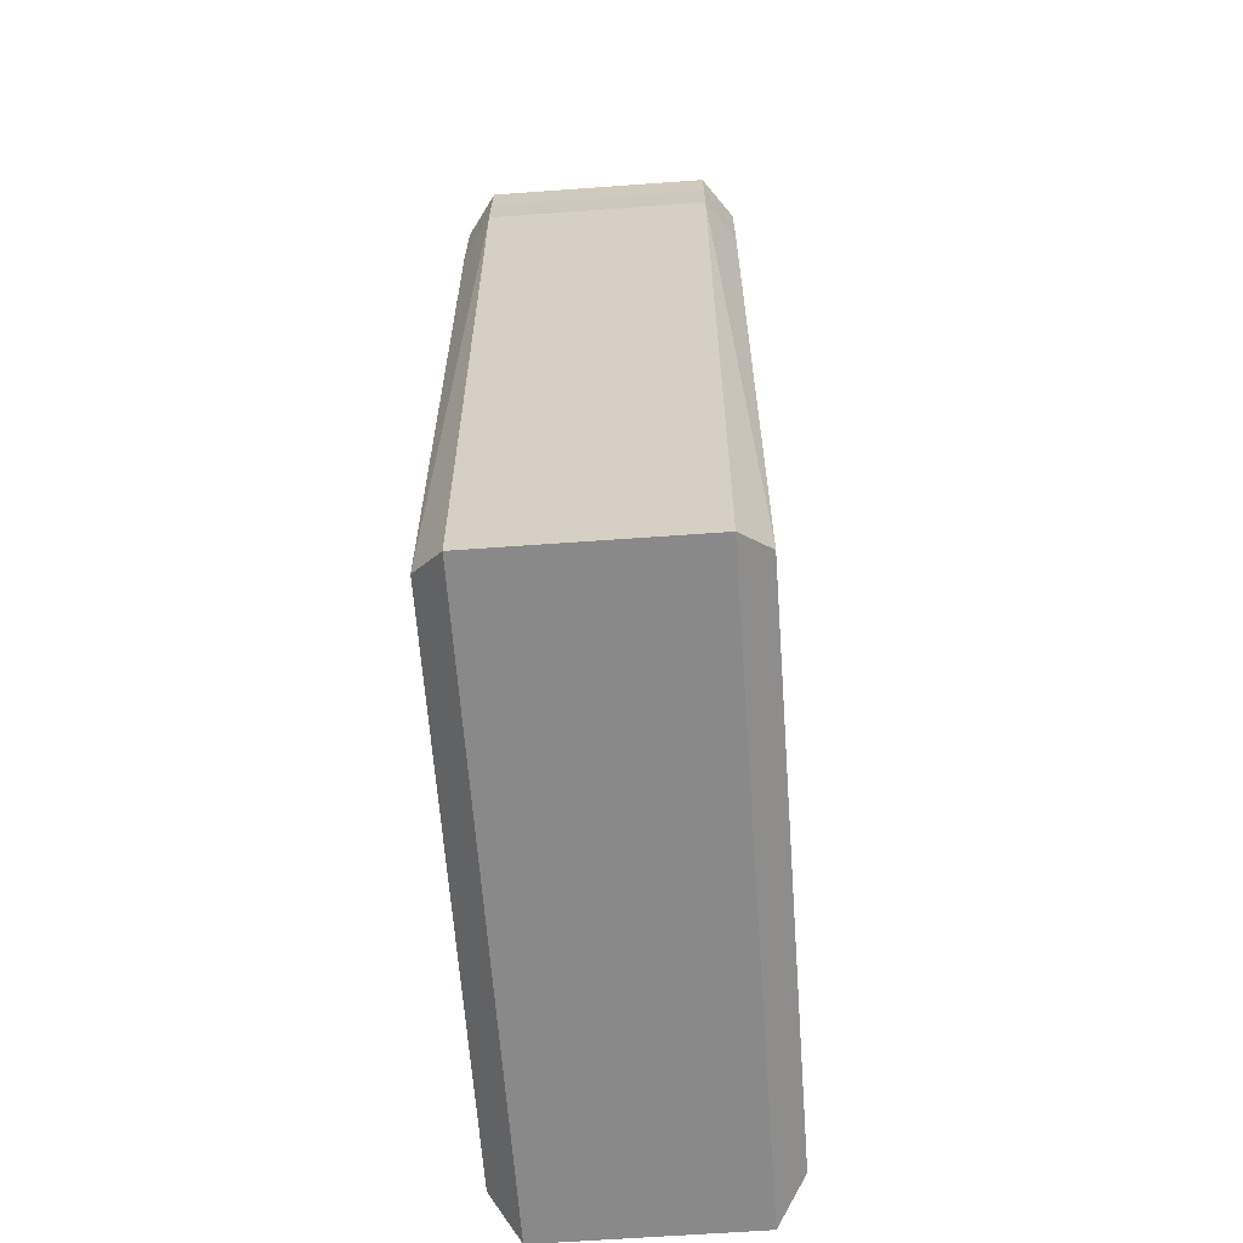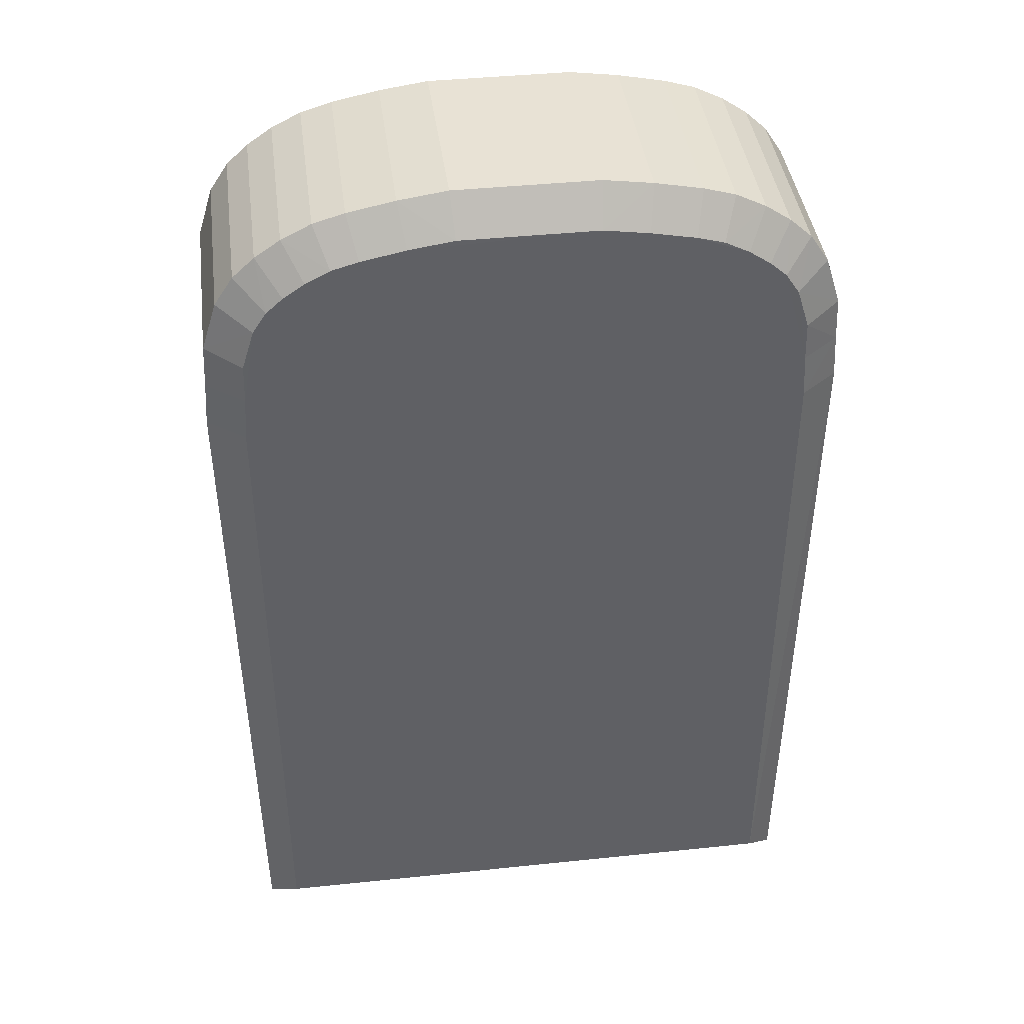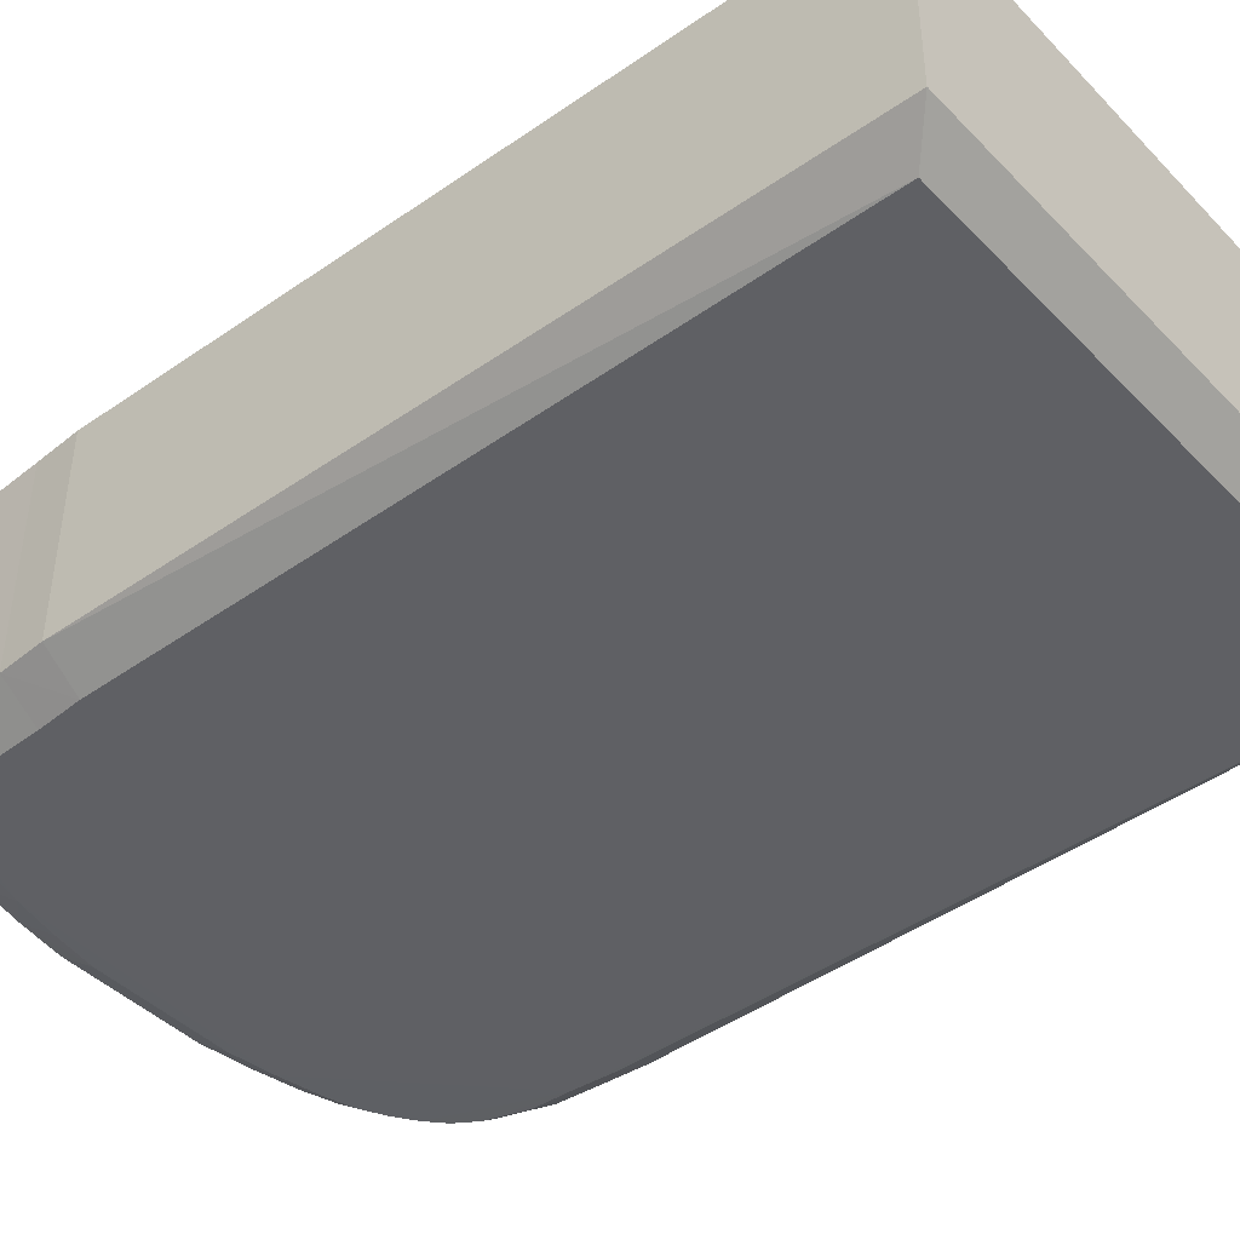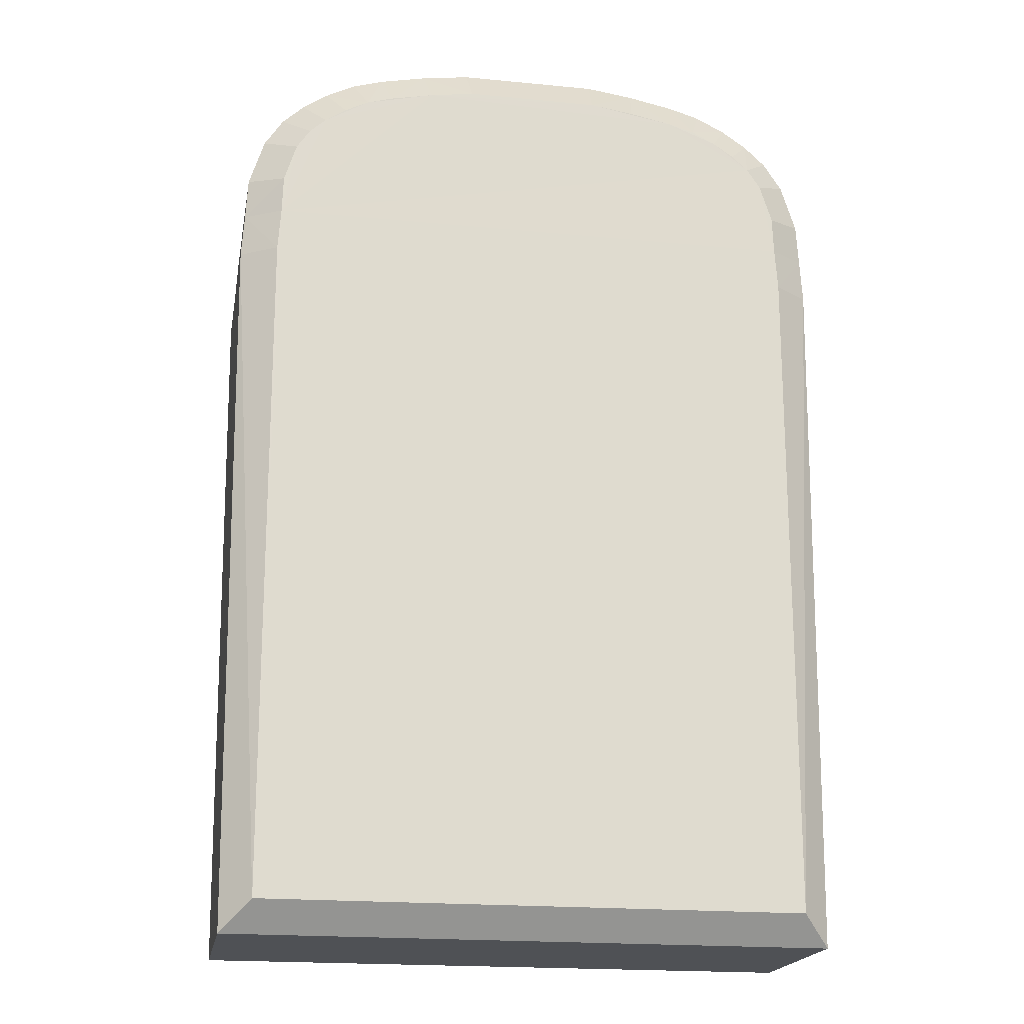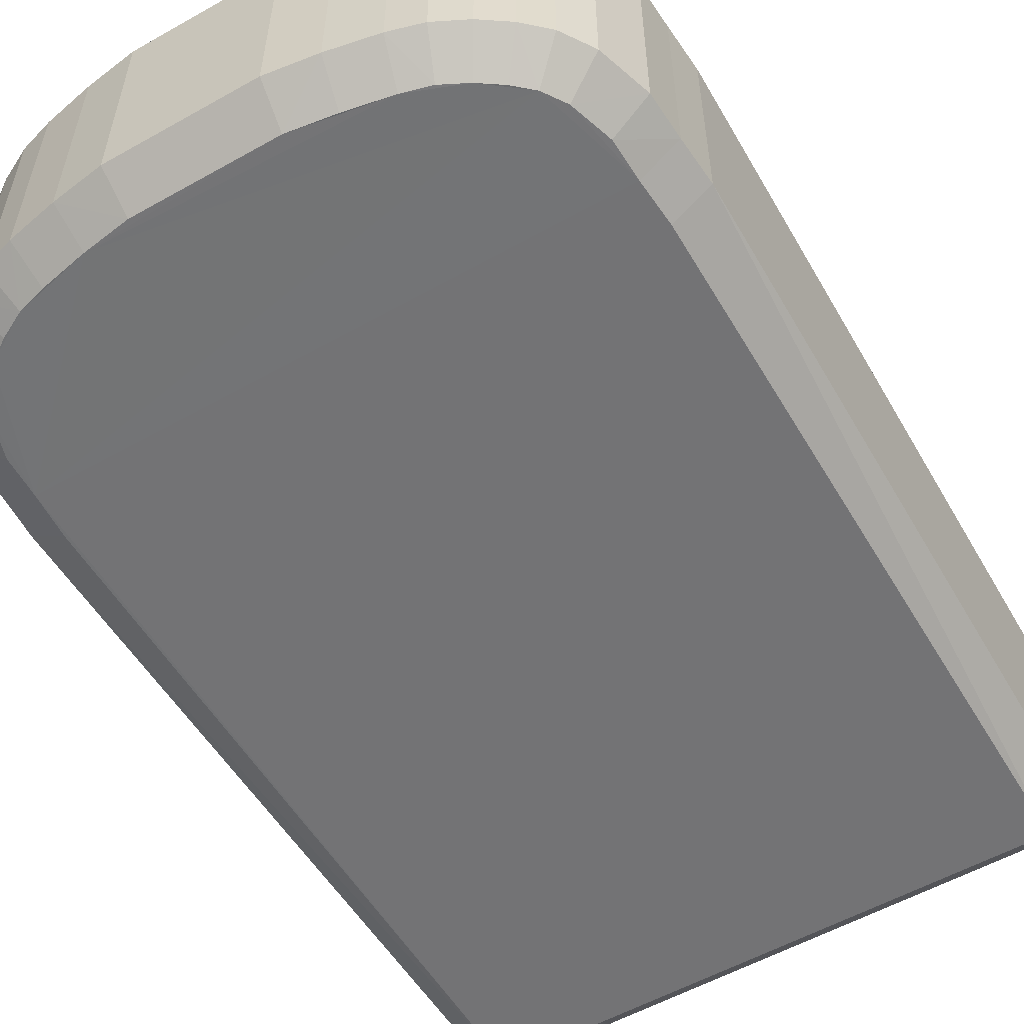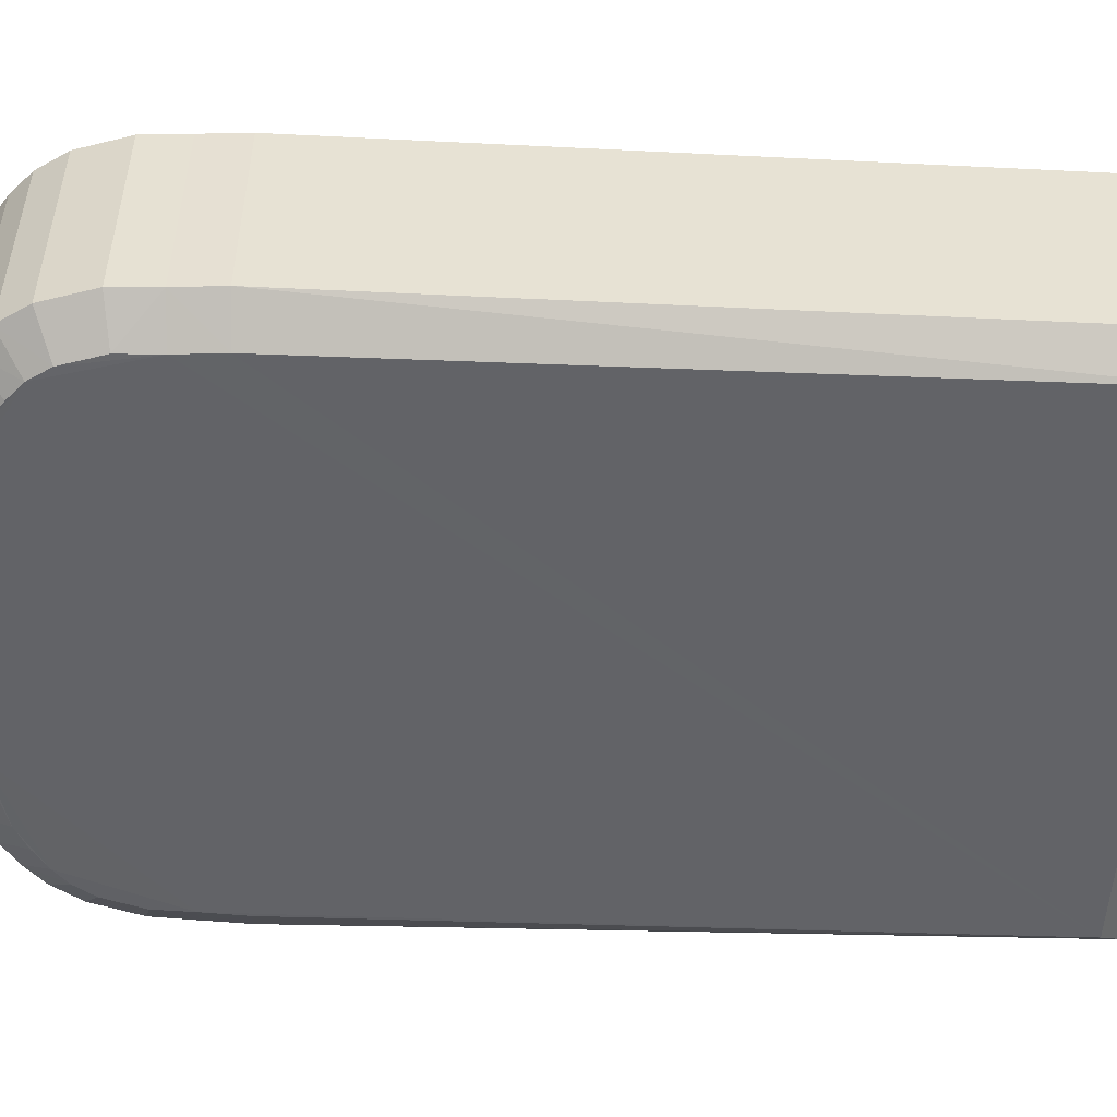
<metadata>
{"format":"obj","ext":"obj","renderer":"f3d","projection":"perspective","resolution":1024,"background":"white","views":[{"elev":-63.3,"azim":94.2,"up":"+Y"},{"elev":40.8,"azim":172.7,"up":"+Y"},{"elev":-43.3,"azim":-49.9,"up":"+Z"},{"elev":-19.5,"azim":-10.2,"up":"+Y"},{"elev":-56.0,"azim":-149.5,"up":"+Z"},{"elev":-51.0,"azim":-92.3,"up":"+Z"}]}
</metadata>
<code>
o Cube.002
v -0.352 -0.1808 0.1225
v -0.3717 -0.2005 0.1108
v -0.352 -0.1808 -0.1225
v -0.3717 -0.2005 -0.1108
v 0.352 -0.1808 0.1225
v 0.3717 -0.2005 0.1108
v 0.352 -0.1808 -0.1225
v 0.3717 -0.2005 -0.1108
v -0.08925 0.9803 0.1225
v -0.09062 1 0.1108
v -0.352 0.7183 0.1225
v -0.3717 0.7189 0.1108
v -0.1473 0.9722 0.1225
v -0.1506 0.9916 0.1108
v -0.2051 0.9605 0.1225
v -0.2099 0.9796 0.1108
v -0.2385 0.9506 0.1225
v -0.2457 0.9689 0.1108
v -0.2688 0.9353 0.1225
v -0.2789 0.9523 0.1108
v -0.2951 0.9173 0.1225
v -0.3074 0.9327 0.1108
v -0.315 0.899 0.1225
v -0.3301 0.9118 0.1108
v -0.3307 0.8748 0.1225
v -0.3487 0.8833 0.1108
v -0.3461 0.8257 0.1225
v -0.3656 0.8292 0.1108
v -0.3486 0.7761 0.1225
v -0.3682 0.7772 0.1108
v -0.352 0.7183 -0.1225
v -0.3717 0.7189 -0.1108
v -0.08925 0.9803 -0.1225
v -0.09062 1 -0.1108
v -0.3486 0.7761 -0.1225
v -0.3682 0.7772 -0.1108
v -0.3461 0.8257 -0.1225
v -0.3656 0.8292 -0.1108
v -0.3307 0.8748 -0.1225
v -0.3487 0.8833 -0.1108
v -0.315 0.899 -0.1225
v -0.3301 0.9118 -0.1108
v -0.2951 0.9173 -0.1225
v -0.3074 0.9327 -0.1108
v -0.2688 0.9353 -0.1225
v -0.2789 0.9523 -0.1108
v -0.2385 0.9506 -0.1225
v -0.2457 0.9689 -0.1108
v -0.2051 0.9605 -0.1225
v -0.2099 0.9796 -0.1108
v -0.1473 0.9722 -0.1225
v -0.1506 0.9916 -0.1108
v 0.352 0.7183 0.1225
v 0.3717 0.7189 0.1108
v 0.08925 0.9803 0.1225
v 0.09062 1 0.1108
v 0.3486 0.7761 0.1225
v 0.3682 0.7772 0.1108
v 0.3461 0.8257 0.1225
v 0.3656 0.8292 0.1108
v 0.3307 0.8748 0.1225
v 0.3487 0.8833 0.1108
v 0.315 0.899 0.1225
v 0.3301 0.9118 0.1108
v 0.2951 0.9173 0.1225
v 0.3074 0.9327 0.1108
v 0.2688 0.9353 0.1225
v 0.2789 0.9523 0.1108
v 0.2385 0.9506 0.1225
v 0.2457 0.9689 0.1108
v 0.2051 0.9605 0.1225
v 0.2099 0.9796 0.1108
v 0.1473 0.9722 0.1225
v 0.1506 0.9916 0.1108
v 0.08925 0.9803 -0.1225
v 0.09062 1 -0.1108
v 0.352 0.7183 -0.1225
v 0.3717 0.7189 -0.1108
v 0.1473 0.9722 -0.1225
v 0.1506 0.9916 -0.1108
v 0.2051 0.9605 -0.1225
v 0.2099 0.9796 -0.1108
v 0.2385 0.9506 -0.1225
v 0.2457 0.9689 -0.1108
v 0.2688 0.9353 -0.1225
v 0.2789 0.9523 -0.1108
v 0.2951 0.9173 -0.1225
v 0.3074 0.9327 -0.1108
v 0.315 0.899 -0.1225
v 0.3301 0.9118 -0.1108
v 0.3307 0.8748 -0.1225
v 0.3487 0.8833 -0.1108
v 0.3461 0.8257 -0.1225
v 0.3656 0.8292 -0.1108
v 0.3486 0.7761 -0.1225
v 0.3682 0.7772 -0.1108
v -0.3633 -0.1922 0.1698
v -0.4033 -0.2322 0.1331
v -0.3633 -0.1922 -0.1698
v -0.4033 -0.2322 -0.1331
v 0.3633 -0.1922 0.1698
v 0.4033 -0.2322 0.1331
v 0.3633 -0.1922 -0.1698
v 0.4033 -0.2322 -0.1331
v -0.09025 0.9948 0.1703
v -0.09369 1.044 0.1345
v -0.3662 0.7187 0.1704
v -0.4156 0.7202 0.1347
v -0.1497 0.9861 0.1704
v -0.1581 1.035 0.1348
v -0.2085 0.9741 0.1704
v -0.2205 1.022 0.1347
v -0.2438 0.9641 0.1703
v -0.2619 1.01 0.1344
v -0.2761 0.9477 0.1703
v -0.3012 0.9902 0.1345
v -0.3041 0.9286 0.1703
v -0.3349 0.9671 0.1345
v -0.3263 0.9086 0.1702
v -0.3638 0.9403 0.1342
v -0.3443 0.8812 0.1701
v -0.3887 0.9022 0.1341
v -0.3608 0.8284 0.1702
v -0.4091 0.837 0.1341
v -0.3623 0.7769 0.1705
v -0.4119 0.7796 0.135
v -0.3661 0.7187 -0.1704
v -0.4156 0.7202 -0.1347
v -0.09025 0.9947 -0.1703
v -0.09369 1.044 -0.1345
v -0.3623 0.7769 -0.1705
v -0.4119 0.7796 -0.135
v -0.3608 0.8284 -0.1702
v -0.4091 0.837 -0.1341
v -0.3443 0.8812 -0.1701
v -0.3887 0.9022 -0.1341
v -0.3263 0.9085 -0.1702
v -0.3638 0.9403 -0.1342
v -0.304 0.9285 -0.1704
v -0.3349 0.9671 -0.1345
v -0.2762 0.9477 -0.1703
v -0.3012 0.9902 -0.1345
v -0.2439 0.9642 -0.1702
v -0.2619 1.01 -0.1344
v -0.2085 0.9742 -0.1704
v -0.2205 1.022 -0.1347
v -0.1497 0.9859 -0.1705
v -0.1581 1.035 -0.1348
v 0.3661 0.7187 0.1704
v 0.4156 0.7202 0.1347
v 0.09025 0.9947 0.1703
v 0.09369 1.044 0.1345
v 0.3623 0.7769 0.1705
v 0.4119 0.7796 0.135
v 0.3608 0.8284 0.1702
v 0.4091 0.837 0.1341
v 0.3443 0.8812 0.1701
v 0.3887 0.9022 0.1341
v 0.3263 0.9085 0.1702
v 0.3638 0.9403 0.1342
v 0.304 0.9285 0.1704
v 0.3349 0.9671 0.1345
v 0.2762 0.9477 0.1703
v 0.3012 0.9902 0.1345
v 0.2439 0.9642 0.1702
v 0.2619 1.01 0.1344
v 0.2085 0.9742 0.1704
v 0.2205 1.022 0.1347
v 0.1497 0.9859 0.1705
v 0.1581 1.035 0.1348
v 0.09025 0.9948 -0.1703
v 0.09369 1.044 -0.1345
v 0.3662 0.7187 -0.1704
v 0.4156 0.7202 -0.1347
v 0.1497 0.9861 -0.1704
v 0.1581 1.035 -0.1348
v 0.2085 0.9741 -0.1704
v 0.2205 1.022 -0.1347
v 0.2438 0.9641 -0.1703
v 0.2619 1.01 -0.1344
v 0.2761 0.9477 -0.1703
v 0.3012 0.9902 -0.1345
v 0.3041 0.9286 -0.1703
v 0.3349 0.9671 -0.1345
v 0.3263 0.9086 -0.1702
v 0.3638 0.9403 -0.1342
v 0.3443 0.8812 -0.1701
v 0.3887 0.9022 -0.1341
v 0.3608 0.8284 -0.1702
v 0.4091 0.837 -0.1341
v 0.3623 0.7769 -0.1705
v 0.4119 0.7796 -0.135
f 36 12 30
f 34 14 10
f 41 79 95
f 63 13 29
f 78 6 8
f 34 56 76
f 50 18 16
f 48 20 18
f 46 22 20
f 44 24 22
f 42 26 24
f 40 28 26
f 38 30 28
f 58 78 96
f 14 50 16
f 60 96 94
f 80 72 82
f 72 84 82
f 70 86 84
f 68 88 86
f 66 90 88
f 64 92 90
f 62 94 92
f 56 80 76
f 12 4 2
f 4 7 8
f 6 1 2
f 9 14 13
f 33 52 34
f 15 14 16
f 49 52 51
f 17 16 18
f 47 50 49
f 17 20 19
f 47 46 48
f 21 20 22
f 43 46 45
f 23 22 24
f 41 44 43
f 25 24 26
f 39 42 41
f 25 28 27
f 39 38 40
f 27 30 29
f 37 36 38
f 11 30 12
f 31 36 35
f 75 80 79
f 55 74 56
f 81 80 82
f 71 74 73
f 83 82 84
f 69 72 71
f 83 86 85
f 69 68 70
f 87 86 88
f 65 68 67
f 89 88 90
f 63 66 65
f 91 90 92
f 61 64 63
f 91 94 93
f 61 60 62
f 93 96 95
f 59 58 60
f 77 96 78
f 53 58 57
f 54 5 6
f 10 55 56
f 12 1 11
f 3 32 31
f 33 76 75
f 78 7 77
f 8 2 4
f 36 32 12
f 34 52 14
f 7 3 31
f 35 37 39
f 7 31 35
f 95 77 7
f 91 93 95
f 87 89 91
f 83 85 87
f 79 81 83
f 33 75 79
f 49 51 33
f 45 47 49
f 41 43 45
f 35 39 41
f 95 7 35
f 87 91 95
f 79 83 87
f 49 33 79
f 41 45 49
f 95 35 41
f 79 87 95
f 41 49 79
f 1 5 53
f 57 59 61
f 1 53 57
f 29 11 1
f 25 27 29
f 21 23 25
f 17 19 21
f 13 15 17
f 55 9 13
f 71 73 55
f 67 69 71
f 63 65 67
f 57 61 63
f 29 1 57
f 21 25 29
f 13 17 21
f 71 55 13
f 63 67 71
f 29 57 63
f 13 21 29
f 63 71 13
f 78 54 6
f 34 10 56
f 50 48 18
f 48 46 20
f 46 44 22
f 44 42 24
f 42 40 26
f 40 38 28
f 38 36 30
f 58 54 78
f 14 52 50
f 60 58 96
f 80 74 72
f 72 70 84
f 70 68 86
f 68 66 88
f 66 64 90
f 64 62 92
f 62 60 94
f 56 74 80
f 12 32 4
f 4 3 7
f 6 5 1
f 9 10 14
f 33 51 52
f 15 13 14
f 49 50 52
f 17 15 16
f 47 48 50
f 17 18 20
f 47 45 46
f 21 19 20
f 43 44 46
f 23 21 22
f 41 42 44
f 25 23 24
f 39 40 42
f 25 26 28
f 39 37 38
f 27 28 30
f 37 35 36
f 11 29 30
f 31 32 36
f 75 76 80
f 55 73 74
f 81 79 80
f 71 72 74
f 83 81 82
f 69 70 72
f 83 84 86
f 69 67 68
f 87 85 86
f 65 66 68
f 89 87 88
f 63 64 66
f 91 89 90
f 61 62 64
f 91 92 94
f 61 59 60
f 93 94 96
f 59 57 58
f 77 95 96
f 53 54 58
f 54 53 5
f 10 9 55
f 12 2 1
f 3 4 32
f 33 34 76
f 78 8 7
f 8 6 2
f 132 126 108
f 130 106 110
f 137 191 175
f 159 125 109
f 174 104 102
f 130 172 152
f 146 112 114
f 144 114 116
f 142 116 118
f 140 118 120
f 138 120 122
f 136 122 124
f 134 124 126
f 154 192 174
f 110 112 146
f 156 190 192
f 176 178 168
f 168 178 180
f 166 180 182
f 164 182 184
f 162 184 186
f 160 186 188
f 158 188 190
f 152 172 176
f 108 98 100
f 100 104 103
f 102 98 97
f 105 109 110
f 129 130 148
f 111 112 110
f 145 147 148
f 113 114 112
f 143 145 146
f 113 115 116
f 143 144 142
f 117 118 116
f 139 141 142
f 119 120 118
f 137 139 140
f 121 122 120
f 135 137 138
f 121 123 124
f 135 136 134
f 123 125 126
f 133 134 132
f 107 108 126
f 127 131 132
f 171 175 176
f 151 152 170
f 177 178 176
f 167 169 170
f 179 180 178
f 165 167 168
f 179 181 182
f 165 166 164
f 183 184 182
f 161 163 164
f 185 186 184
f 159 161 162
f 187 188 186
f 157 159 160
f 187 189 190
f 157 158 156
f 189 191 192
f 155 156 154
f 173 174 192
f 149 153 154
f 150 102 101
f 106 152 151
f 108 107 97
f 99 127 128
f 129 171 172
f 174 173 103
f 104 100 98
f 132 108 128
f 130 110 148
f 103 127 99
f 131 135 133
f 103 131 127
f 191 103 173
f 187 191 189
f 183 187 185
f 179 183 181
f 175 179 177
f 129 175 171
f 145 129 147
f 141 145 143
f 137 141 139
f 131 137 135
f 191 131 103
f 183 191 187
f 175 183 179
f 145 175 129
f 137 145 141
f 191 137 131
f 175 191 183
f 137 175 145
f 97 149 101
f 153 157 155
f 97 153 149
f 125 97 107
f 121 125 123
f 117 121 119
f 113 117 115
f 109 113 111
f 151 109 105
f 167 151 169
f 163 167 165
f 159 163 161
f 153 159 157
f 125 153 97
f 117 125 121
f 109 117 113
f 167 109 151
f 159 167 163
f 125 159 153
f 109 125 117
f 159 109 167
f 174 102 150
f 130 152 106
f 146 114 144
f 144 116 142
f 142 118 140
f 140 120 138
f 138 122 136
f 136 124 134
f 134 126 132
f 154 174 150
f 110 146 148
f 156 192 154
f 176 168 170
f 168 180 166
f 166 182 164
f 164 184 162
f 162 186 160
f 160 188 158
f 158 190 156
f 152 176 170
f 108 100 128
f 100 103 99
f 102 97 101
f 105 110 106
f 129 148 147
f 111 110 109
f 145 148 146
f 113 112 111
f 143 146 144
f 113 116 114
f 143 142 141
f 117 116 115
f 139 142 140
f 119 118 117
f 137 140 138
f 121 120 119
f 135 138 136
f 121 124 122
f 135 134 133
f 123 126 124
f 133 132 131
f 107 126 125
f 127 132 128
f 171 176 172
f 151 170 169
f 177 176 175
f 167 170 168
f 179 178 177
f 165 168 166
f 179 182 180
f 165 164 163
f 183 182 181
f 161 164 162
f 185 184 183
f 159 162 160
f 187 186 185
f 157 160 158
f 187 190 188
f 157 156 155
f 189 192 190
f 155 154 153
f 173 192 191
f 149 154 150
f 150 101 149
f 106 151 105
f 108 97 98
f 99 128 100
f 129 172 130
f 174 103 104
f 104 98 102

</code>
